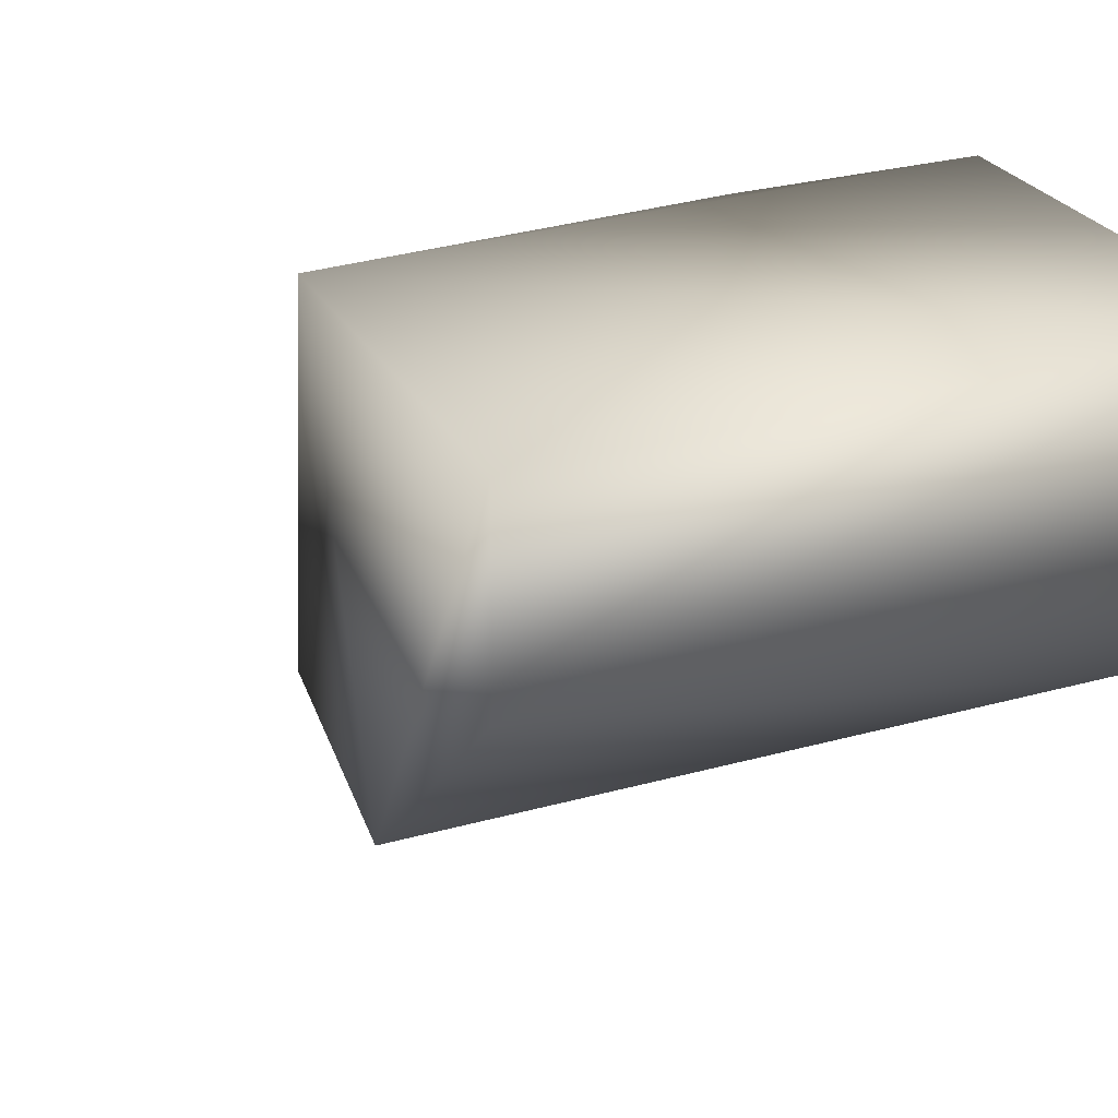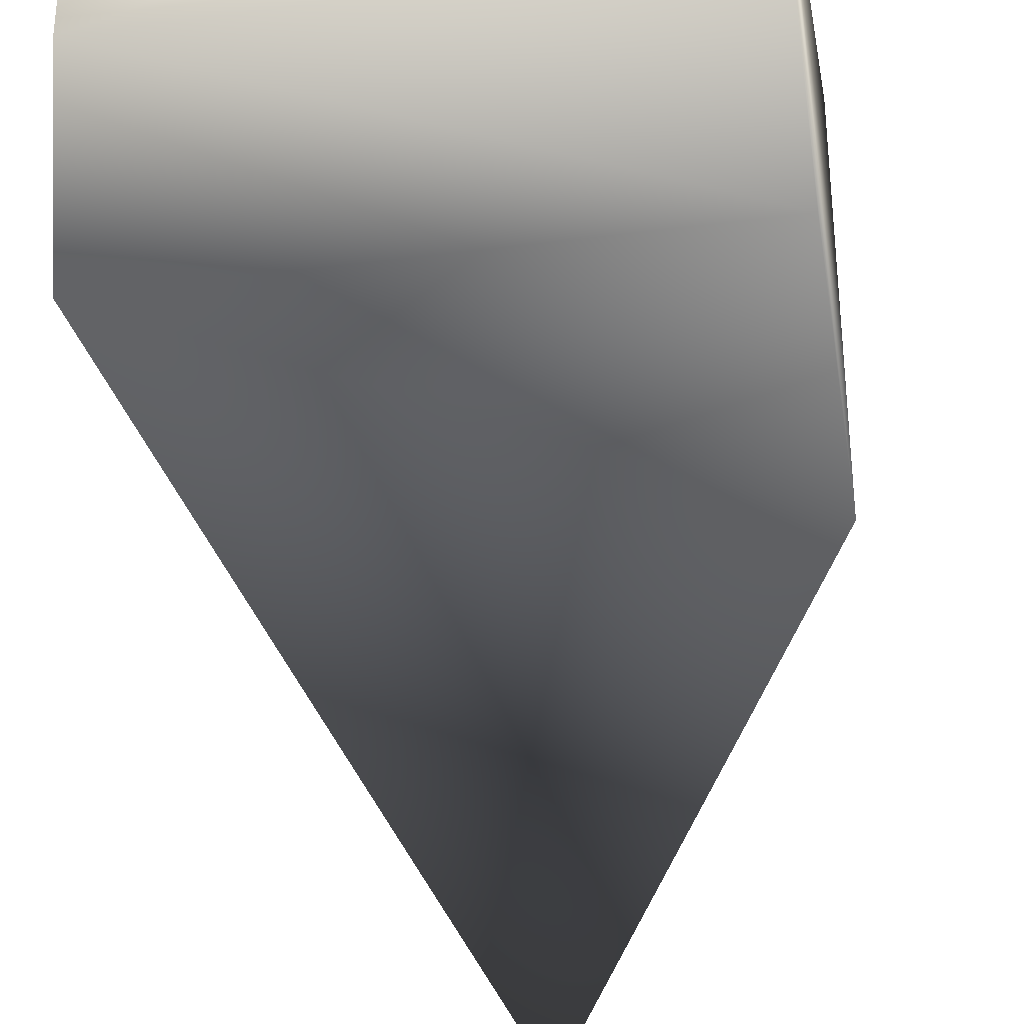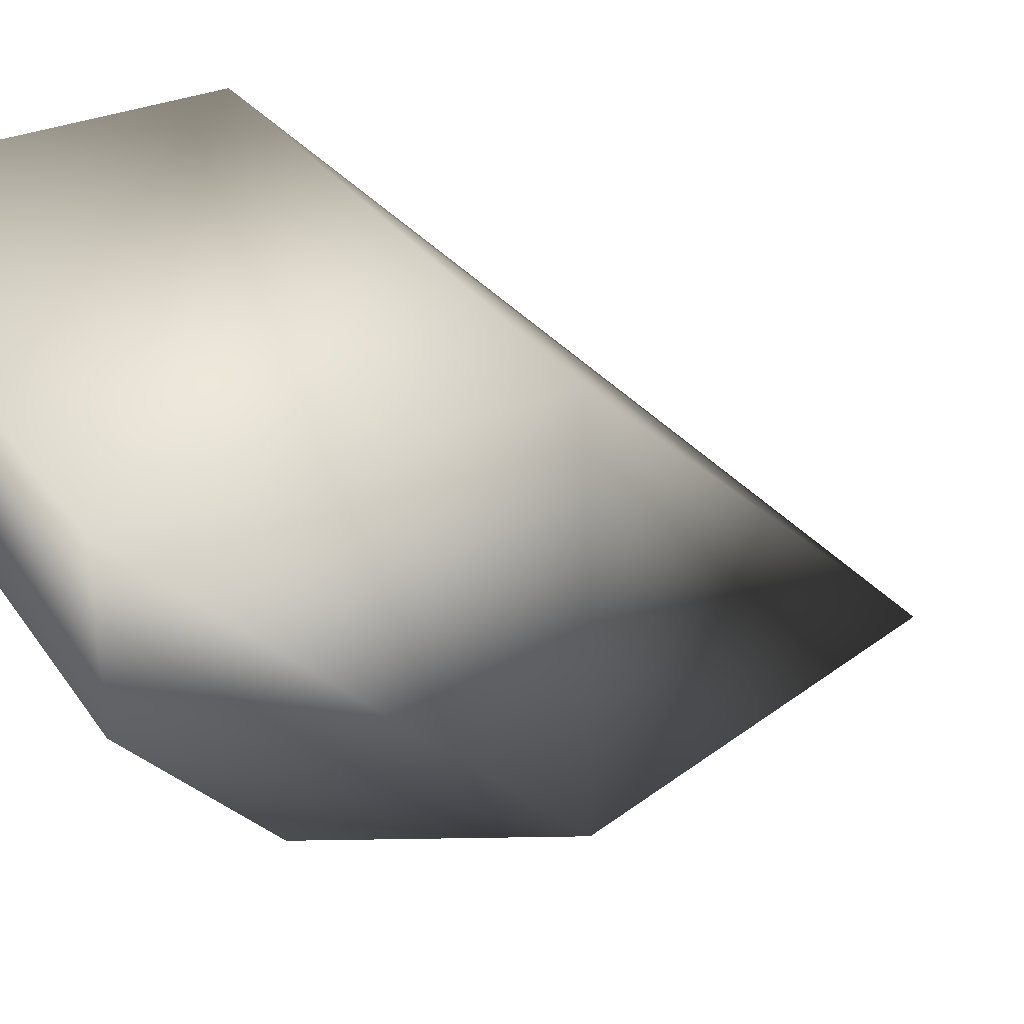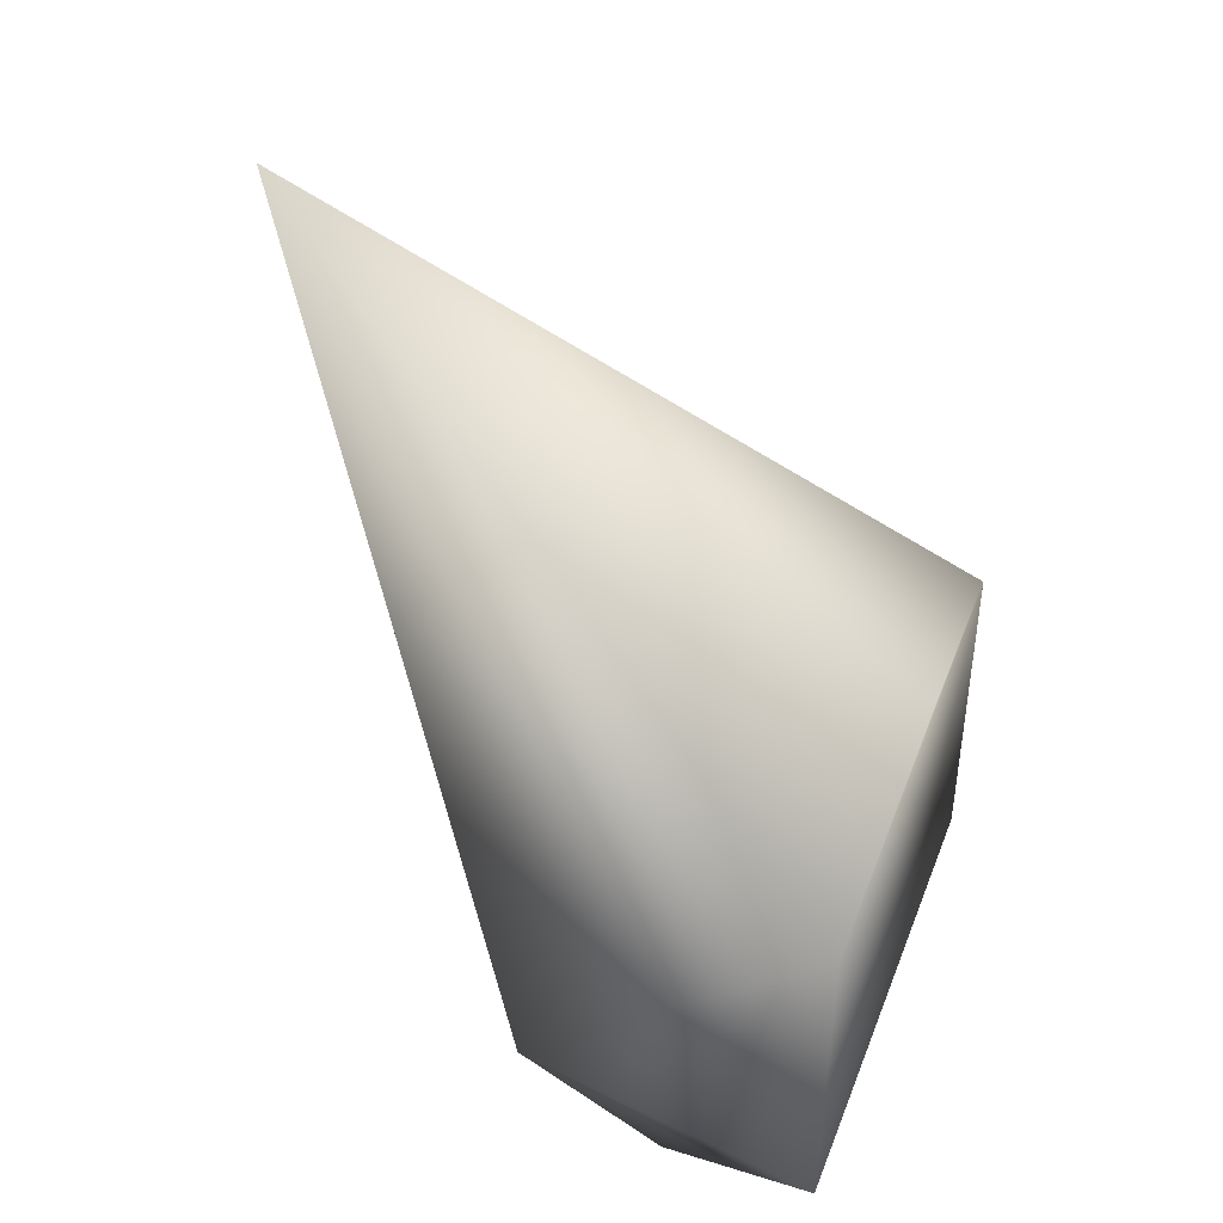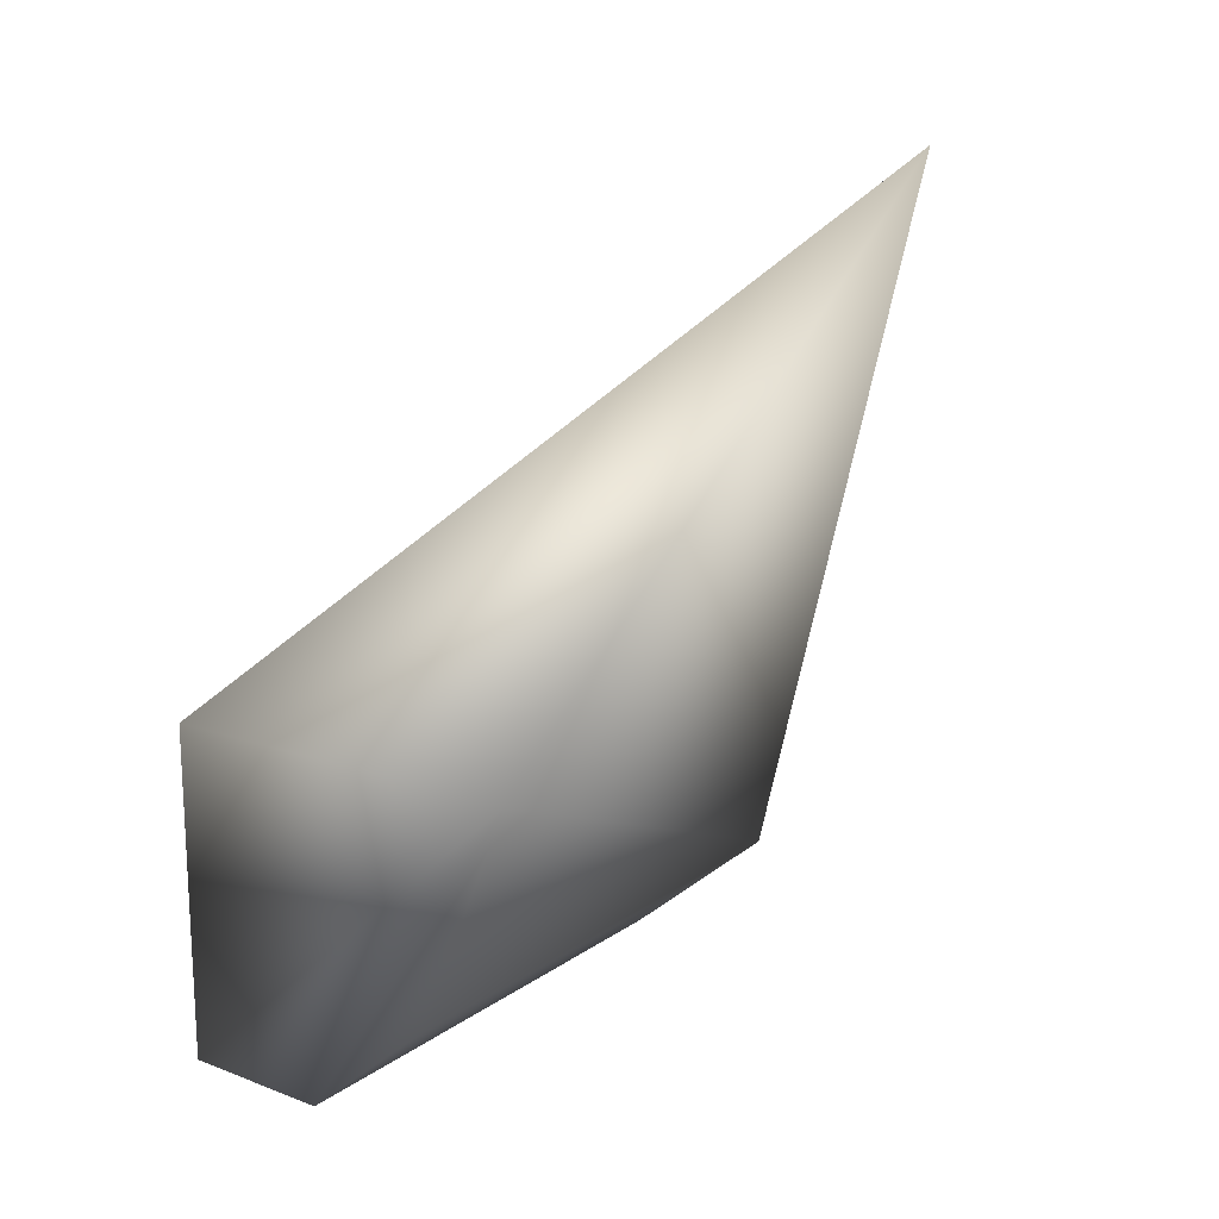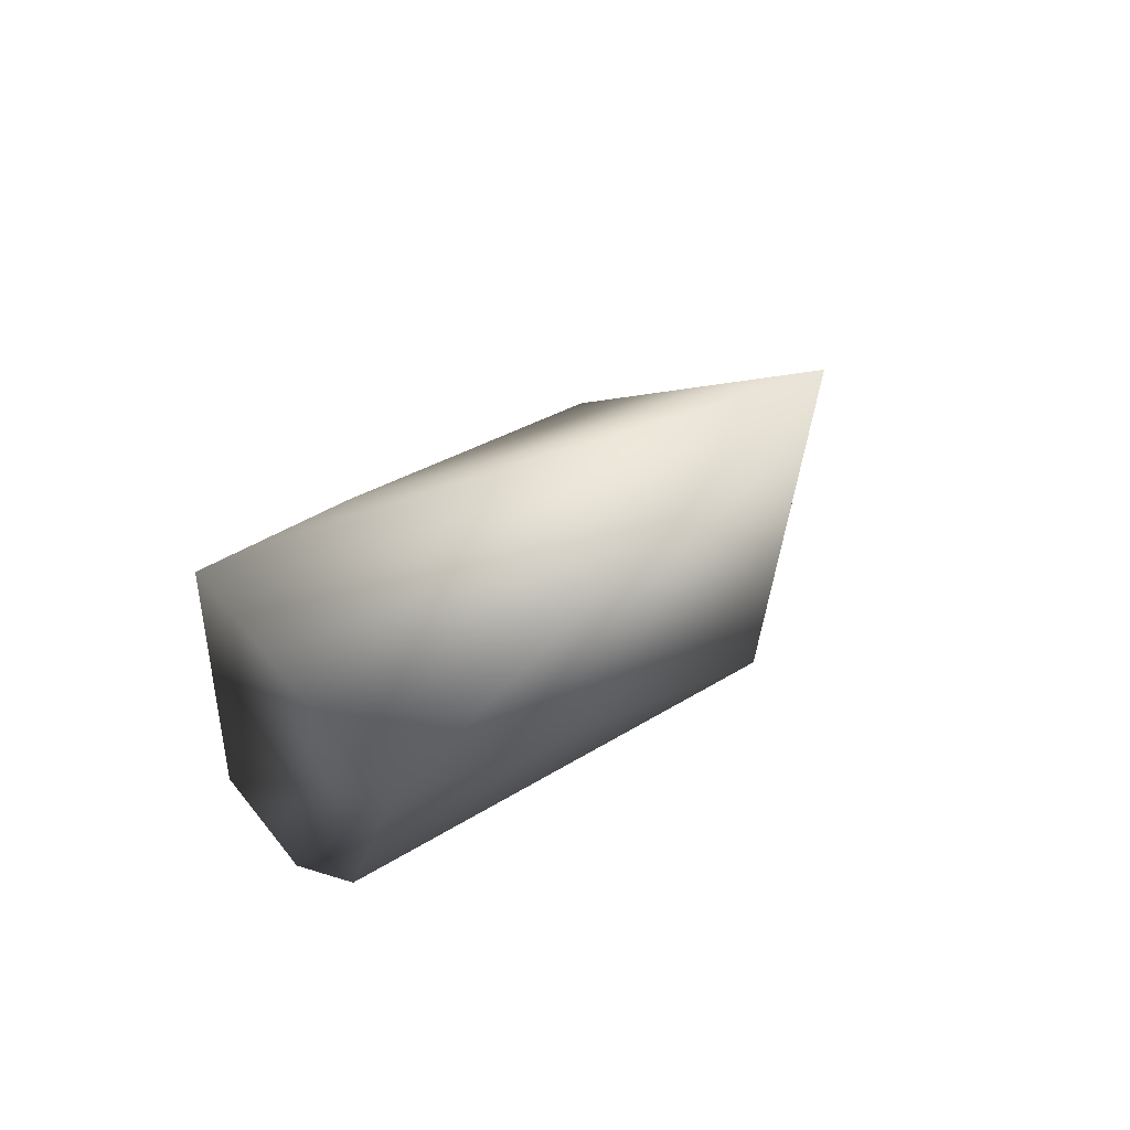
<metadata>
{"format":"obj","ext":"obj","renderer":"f3d","projection":"perspective","resolution":1024,"background":"white","views":[{"elev":25.8,"azim":155.5,"up":"+Y"},{"elev":-32.4,"azim":-169.7,"up":"+Y"},{"elev":34.8,"azim":-119.4,"up":"+Y"},{"elev":42.4,"azim":110.3,"up":"+Z"},{"elev":17.7,"azim":-53.2,"up":"+Z"},{"elev":45.8,"azim":-35.3,"up":"+Z"}]}
</metadata>
<code>
v -0.0401 -2.251 1.883
v -0.9447 -0.9953 -0.6728
v 0.5314 -0.9953 -0.6741
v -0.9447 -0.5543 -0.6728
v -0.9447 -1.668 0.3543
v 0.4979 -0.5543 0.2646
v -0.9447 -0.5543 0.3237
v -0.9447 -1.385 -0.333
v 0.6079 -1.385 -0.333
v 0.5314 -0.5543 -0.6741
v -0.4007 -0.5543 0.3237
g Rhino8_Col_Jaw_R
f 3 2 4
f 5 4 2
f 7 5 1
f 7 4 5
f 7 6 4
f 8 5 2
f 8 2 3
f 9 6 1
f 9 8 3
f 9 1 5
f 9 5 8
f 10 3 4
f 10 4 6
f 10 9 3
f 10 6 9
f 11 7 1
f 11 1 6
f 11 6 7

</code>
